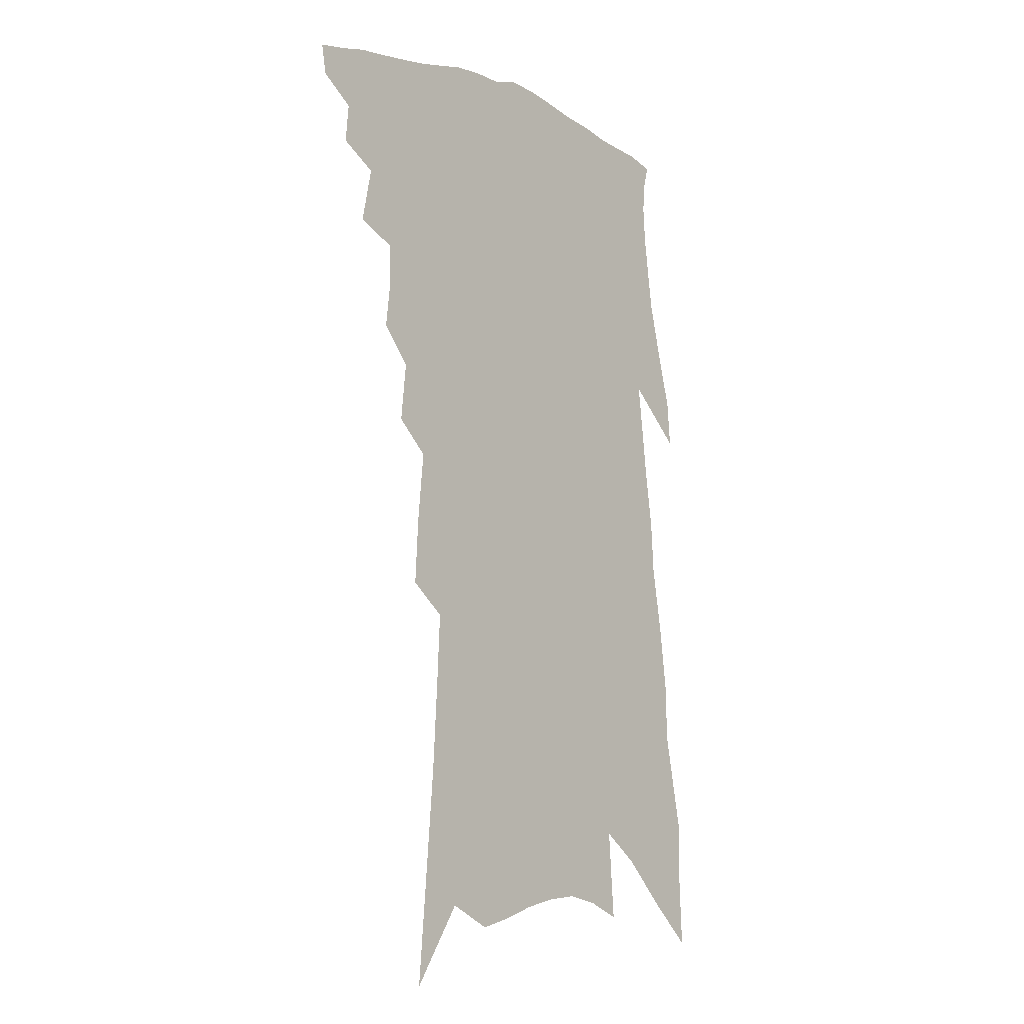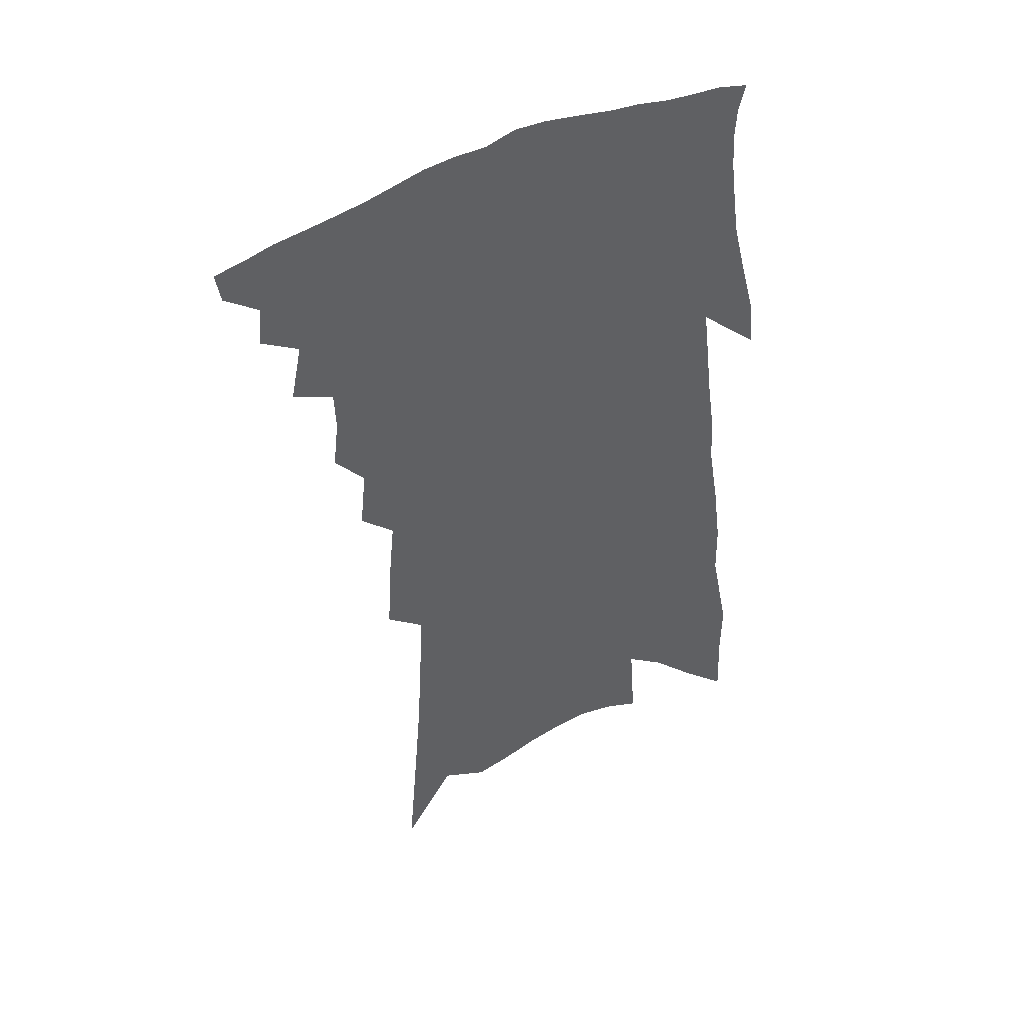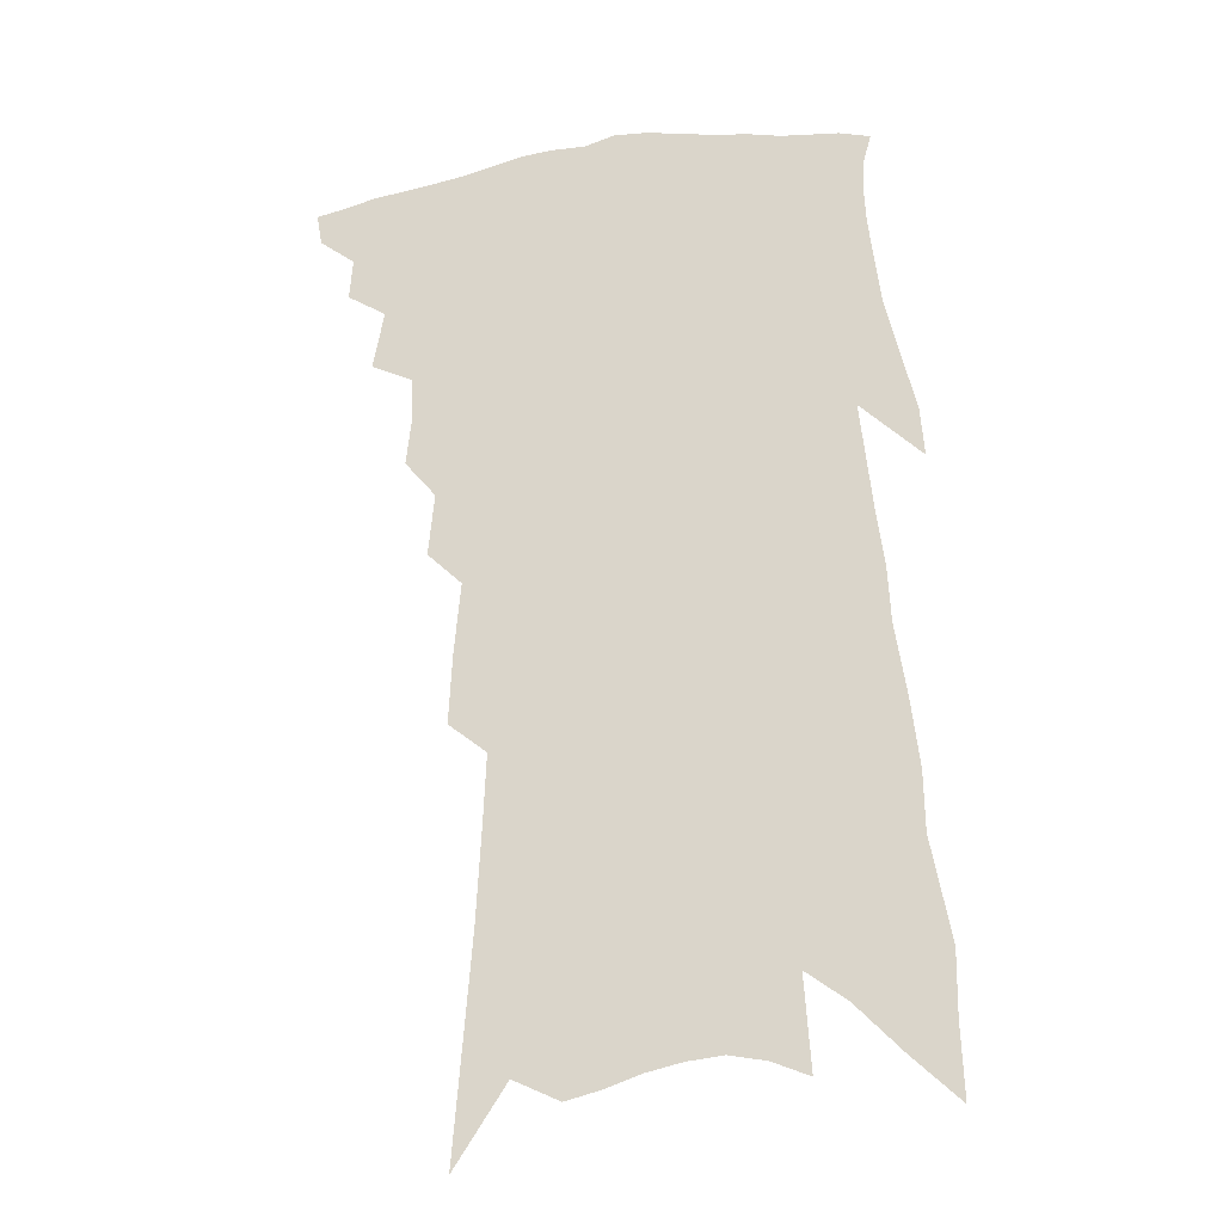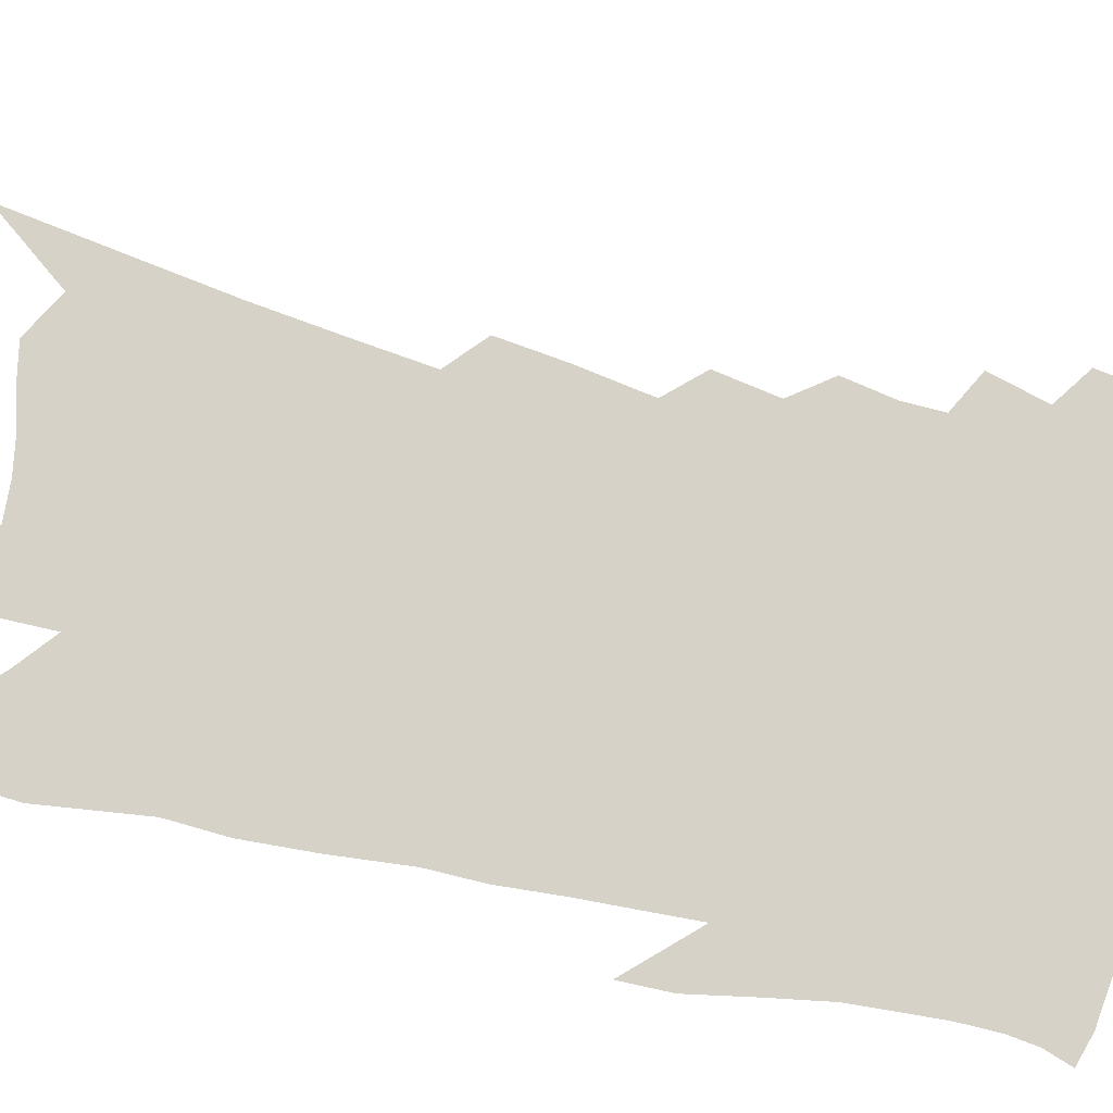
<metadata>
{"format":"obj","ext":"obj","renderer":"f3d","projection":"perspective","resolution":1024,"background":"white","views":[{"elev":-12.4,"azim":-49.1,"up":"+Y"},{"elev":46.1,"azim":-27.0,"up":"+Y"},{"elev":-21.2,"azim":10.5,"up":"+Y"},{"elev":77.9,"azim":107.1,"up":"+Z"}]}
</metadata>
<code>
v 483.1 396.6 0
v 481.3 406.6 0
v 493.4 375.1 0
v 494.6 388.3 0
v 493.6 398.9 0
v 491.2 408.8 0
v 502.3 348.8 0
v 506 367.7 0
v 506.4 380.4 0
v 504.8 390.5 0
v 503.2 400.7 0
v 501 411.6 0
v 514.6 313.2 0
v 516.5 329.7 0
v 516 342.7 0
v 516.8 357.9 0
v 517.6 371.7 0
v 516.9 382.7 0
v 515 392.6 0
v 513.1 402.8 0
v 511.2 413.2 0
v 522.7 281.1 0
v 524.8 301.3 0
v 525.4 316.7 0
v 530 339 0
v 527.6 348.4 0
v 528.7 363.1 0
v 527.9 373.9 0
v 526.6 384.2 0
v 525.2 394.3 0
v 523.6 404.2 0
v 521.3 415 0
v 530.6 224.5 0
v 531.8 246.9 0
v 534.1 270.6 0
v 535.9 291.4 0
v 536.7 308.1 0
v 538.7 326.4 0
v 539.9 342.3 0
v 538.5 352.3 0
v 539.4 366.1 0
v 538.1 375.9 0
v 536.8 386 0
v 535.2 396 0
v 533.4 406.2 0
v 531.3 416.9 0
v 534.4 88.75 0
v 537.6 126.5 0
v 540.4 160.8 0
v 542.1 189.2 0
v 543.3 214.7 0
v 545 239.9 0
v 545.4 259.5 0
v 546.7 280.3 0
v 547.1 297 0
v 548.8 316 0
v 549 329.9 0
v 549.4 343.7 0
v 549.4 356 0
v 549.2 367.4 0
v 548.3 377.6 0
v 546.6 387.6 0
v 545.3 397.7 0
v 543.4 408.1 0
v 541.3 419.5 0
v 551.8 115.5 0
v 554.2 150.9 0
v 555.4 180.1 0
v 554.8 200.8 0
v 556.2 226.8 0
v 557.4 250.4 0
v 557.3 267.9 0
v 557.3 284.7 0
v 558.3 303.1 0
v 559.1 319.4 0
v 559.5 333.7 0
v 559.5 346.4 0
v 559.4 358 0
v 559.6 369.9 0
v 558.5 379.2 0
v 557.1 388.9 0
v 555.7 399.1 0
v 553.5 410.4 0
v 551.3 422.2 0
v 567.2 108.5 0
v 566.4 133 0
v 567.2 164.1 0
v 567.4 189.7 0
v 567.5 213 0
v 567.9 235.4 0
v 568.1 255.6 0
v 568 273 0
v 568.5 291.5 0
v 569 308.4 0
v 568.9 321.6 0
v 569.2 335.8 0
v 569.3 348.4 0
v 569 359.1 0
v 568.9 370.6 0
v 568.1 380.2 0
v 567.1 390 0
v 566.4 399.9 0
v 564.6 410.5 0
v 561.7 423.5 0
v 578.9 111.6 0
v 579.1 145.8 0
v 578.9 172.4 0
v 578.2 191.8 0
v 578.8 221.7 0
v 578.3 237.4 0
v 578.3 258.1 0
v 578.2 276.1 0
v 578.5 293.8 0
v 578.7 310.7 0
v 579 325.4 0
v 578.5 335.9 0
v 578.8 349.3 0
v 578.6 360.4 0
v 578.5 371.2 0
v 578 381.1 0
v 577.3 390.9 0
v 576.4 400.8 0
v 574.8 411.6 0
v 572.5 423.7 0
v 590.9 115.9 0
v 590.6 150.7 0
v 590 176.5 0
v 589.2 197.2 0
v 589.1 221 0
v 588.5 238 0
v 588.5 261.3 0
v 588.4 279.7 0
v 588.3 296.1 0
v 588.2 311 0
v 588.4 326.9 0
v 588.4 339.3 0
v 588.5 351.5 0
v 588.4 361.9 0
v 588.3 372.2 0
v 588.1 382 0
v 587.5 391.7 0
v 586.6 401.5 0
v 584.9 413 0
v 582.5 426.8 0
v 602.8 118.8 0
v 601.9 152.8 0
v 600.9 178.6 0
v 600.2 204.6 0
v 599.5 222.3 0
v 598.9 242.5 0
v 598.4 262.4 0
v 598.2 280.2 0
v 597.9 297.1 0
v 597.8 312.6 0
v 597.7 327.2 0
v 597.7 339 0
v 597.7 351.3 0
v 597.7 361.7 0
v 597.8 372.7 0
v 597.8 382.6 0
v 597.5 392.3 0
v 596.5 402.6 0
v 595.3 413.4 0
v 593.2 426.6 0
v 614.7 120.2 0
v 613.2 152.8 0
v 611.9 178.7 0
v 611.2 200 0
v 610 222.4 0
v 609 245.1 0
v 608.3 264.9 0
v 608 279.4 0
v 607.5 297.5 0
v 607.2 312.3 0
v 606.9 326.9 0
v 606.9 340.2 0
v 606.9 351.4 0
v 607 362.6 0
v 607.2 373 0
v 607.4 383.1 0
v 607.3 392.6 0
v 607.1 402.3 0
v 605.9 413.3 0
v 604.6 425 0
v 626.7 118.2 0
v 624.9 148.7 0
v 623.4 174.6 0
v 622.2 197.4 0
v 620.5 221.8 0
v 619.3 243.8 0
v 618.6 261.6 0
v 617.8 279.3 0
v 617.4 294.9 0
v 616.8 310.3 0
v 616.6 324.4 0
v 616.1 339.4 0
v 616 351.4 0
v 616.2 362.1 0
v 616.4 373.2 0
v 616.8 383.2 0
v 616.9 392.6 0
v 617.1 402.2 0
v 617 412.1 0
v 616.1 423.1 0
v 639.2 113.2 0
v 637 143.8 0
v 635.2 169.8 0
v 633.4 194.7 0
v 631.5 218.5 0
v 629.8 240.5 0
v 629.4 257.2 0
v 627.8 277.3 0
v 627.4 292.3 0
v 626.7 307.7 0
v 626.3 321.8 0
v 625.5 337.4 0
v 625 351 0
v 625.5 361.2 0
v 625.7 371.8 0
v 626 382.9 0
v 626.8 392.9 0
v 627.2 401.7 0
v 627.4 411.1 0
v 626.5 422.3 0
v 650.4 134.2 0
v 648.4 160.3 0
v 646.5 184.7 0
v 643.3 211.9 0
v 641.8 232.7 0
v 641 250.8 0
v 639.3 270.4 0
v 638 287.9 0
v 636.7 305.2 0
v 635.7 320.9 0
v 635.5 334.3 0
v 634.8 348 0
v 634.6 360.6 0
v 634.7 371.5 0
v 635.1 382.4 0
v 635.7 392.1 0
v 636.3 401.3 0
v 637 410.5 0
v 637.6 420.3 0
v 666.1 118.5 0
v 662.5 148.9 0
v 659.8 175.4 0
v 657.2 200.1 0
v 655.1 222.4 0
v 653.2 243.1 0
v 652 261.6 0
v 649.5 281.7 0
v 647.8 299.6 0
v 646.7 315.4 0
v 646 330 0
v 645 344.4 0
v 644 358.6 0
v 643.6 371.3 0
v 644.1 381.5 0
v 644.5 391.7 0
v 645.4 400.6 0
v 646.3 409.6 0
v 647.2 419.7 0
v 681.7 104.2 0
v 680.7 128.1 0
v 680.9 149 0
v 674.2 182.5 0
v 673.8 202 0
v 670.9 224.8 0
v 667 248.5 0
v 666 266.3 0
v 663.1 286.3 0
v 661.1 304.1 0
v 659 321.1 0
v 656.7 337.9 0
v 655.7 352.2 0
v 654.4 366.3 0
v 653.6 379 0
v 653.3 390.5 0
v 654.3 399.8 0
v 655.1 408.6 0
v 656.7 419.2 0
v 679.4 302.4 0
v 678.1 318.4 0
v 672.8 338.6 0
v 668.3 357.4 0
v 666.3 372 0
v 664.5 385.8 0
v 663.8 398.1 0
v 664.4 407.7 0
v 666.8 416.9 0
f 4 5 1
f 1 5 2
f 5 6 2
f 8 9 3
f 3 9 4
f 9 10 4
f 4 10 5
f 10 11 5
f 5 11 6
f 11 12 6
f 15 16 7
f 7 16 8
f 16 17 8
f 8 17 9
f 17 18 9
f 9 18 10
f 18 19 10
f 10 19 11
f 19 20 11
f 11 20 12
f 20 21 12
f 23 24 13
f 13 24 14
f 24 25 14
f 14 25 15
f 25 26 15
f 15 26 16
f 26 27 16
f 16 27 17
f 27 28 17
f 17 28 18
f 28 29 18
f 18 29 19
f 29 30 19
f 19 30 20
f 30 31 20
f 20 31 21
f 31 32 21
f 35 36 22
f 22 36 23
f 36 37 23
f 23 37 24
f 37 38 24
f 24 38 25
f 38 39 25
f 25 39 26
f 39 40 26
f 26 40 27
f 40 41 27
f 27 41 28
f 41 42 28
f 28 42 29
f 42 43 29
f 29 43 30
f 43 44 30
f 30 44 31
f 44 45 31
f 31 45 32
f 45 46 32
f 51 52 33
f 33 52 34
f 52 53 34
f 34 53 35
f 53 54 35
f 35 54 36
f 54 55 36
f 36 55 37
f 55 56 37
f 37 56 38
f 56 57 38
f 38 57 39
f 57 58 39
f 39 58 40
f 58 59 40
f 40 59 41
f 59 60 41
f 41 60 42
f 60 61 42
f 42 61 43
f 61 62 43
f 43 62 44
f 62 63 44
f 44 63 45
f 63 64 45
f 45 64 46
f 64 65 46
f 47 66 48
f 66 67 48
f 48 67 49
f 67 68 49
f 49 68 50
f 68 69 50
f 50 69 51
f 69 70 51
f 51 70 52
f 70 71 52
f 52 71 53
f 71 72 53
f 53 72 54
f 72 73 54
f 54 73 55
f 73 74 55
f 55 74 56
f 74 75 56
f 56 75 57
f 75 76 57
f 57 76 58
f 76 77 58
f 58 77 59
f 77 78 59
f 59 78 60
f 78 79 60
f 60 79 61
f 79 80 61
f 61 80 62
f 80 81 62
f 62 81 63
f 81 82 63
f 63 82 64
f 82 83 64
f 64 83 65
f 83 84 65
f 85 86 66
f 66 86 67
f 86 87 67
f 67 87 68
f 87 88 68
f 68 88 69
f 88 89 69
f 69 89 70
f 89 90 70
f 70 90 71
f 90 91 71
f 71 91 72
f 91 92 72
f 72 92 73
f 92 93 73
f 73 93 74
f 93 94 74
f 74 94 75
f 94 95 75
f 75 95 76
f 95 96 76
f 76 96 77
f 96 97 77
f 77 97 78
f 97 98 78
f 78 98 79
f 98 99 79
f 79 99 80
f 99 100 80
f 80 100 81
f 100 101 81
f 81 101 82
f 101 102 82
f 82 102 83
f 102 103 83
f 83 103 84
f 103 104 84
f 85 105 86
f 105 106 86
f 86 106 87
f 106 107 87
f 87 107 88
f 107 108 88
f 88 108 89
f 108 109 89
f 89 109 90
f 109 110 90
f 90 110 91
f 110 111 91
f 91 111 92
f 111 112 92
f 92 112 93
f 112 113 93
f 93 113 94
f 113 114 94
f 94 114 95
f 114 115 95
f 95 115 96
f 115 116 96
f 96 116 97
f 116 117 97
f 97 117 98
f 117 118 98
f 98 118 99
f 118 119 99
f 99 119 100
f 119 120 100
f 100 120 101
f 120 121 101
f 101 121 102
f 121 122 102
f 102 122 103
f 122 123 103
f 103 123 104
f 123 124 104
f 105 125 106
f 125 126 106
f 106 126 107
f 126 127 107
f 107 127 108
f 127 128 108
f 108 128 109
f 128 129 109
f 109 129 110
f 129 130 110
f 110 130 111
f 130 131 111
f 111 131 112
f 131 132 112
f 112 132 113
f 132 133 113
f 113 133 114
f 133 134 114
f 114 134 115
f 134 135 115
f 115 135 116
f 135 136 116
f 116 136 117
f 136 137 117
f 117 137 118
f 137 138 118
f 118 138 119
f 138 139 119
f 119 139 120
f 139 140 120
f 120 140 121
f 140 141 121
f 121 141 122
f 141 142 122
f 122 142 123
f 142 143 123
f 123 143 124
f 143 144 124
f 125 145 126
f 145 146 126
f 126 146 127
f 146 147 127
f 127 147 128
f 147 148 128
f 128 148 129
f 148 149 129
f 129 149 130
f 149 150 130
f 130 150 131
f 150 151 131
f 131 151 132
f 151 152 132
f 132 152 133
f 152 153 133
f 133 153 134
f 153 154 134
f 134 154 135
f 154 155 135
f 135 155 136
f 155 156 136
f 136 156 137
f 156 157 137
f 137 157 138
f 157 158 138
f 138 158 139
f 158 159 139
f 139 159 140
f 159 160 140
f 140 160 141
f 160 161 141
f 141 161 142
f 161 162 142
f 142 162 143
f 162 163 143
f 143 163 144
f 163 164 144
f 145 165 146
f 165 166 146
f 146 166 147
f 166 167 147
f 147 167 148
f 167 168 148
f 148 168 149
f 168 169 149
f 149 169 150
f 169 170 150
f 150 170 151
f 170 171 151
f 151 171 152
f 171 172 152
f 152 172 153
f 172 173 153
f 153 173 154
f 173 174 154
f 154 174 155
f 174 175 155
f 155 175 156
f 175 176 156
f 156 176 157
f 176 177 157
f 157 177 158
f 177 178 158
f 158 178 159
f 178 179 159
f 159 179 160
f 179 180 160
f 160 180 161
f 180 181 161
f 161 181 162
f 181 182 162
f 162 182 163
f 182 183 163
f 163 183 164
f 183 184 164
f 165 185 166
f 185 186 166
f 166 186 167
f 186 187 167
f 167 187 168
f 187 188 168
f 168 188 169
f 188 189 169
f 169 189 170
f 189 190 170
f 170 190 171
f 190 191 171
f 171 191 172
f 191 192 172
f 172 192 173
f 192 193 173
f 173 193 174
f 193 194 174
f 174 194 175
f 194 195 175
f 175 195 176
f 195 196 176
f 176 196 177
f 196 197 177
f 177 197 178
f 197 198 178
f 178 198 179
f 198 199 179
f 179 199 180
f 199 200 180
f 180 200 181
f 200 201 181
f 181 201 182
f 201 202 182
f 182 202 183
f 202 203 183
f 183 203 184
f 203 204 184
f 185 205 186
f 205 206 186
f 186 206 187
f 206 207 187
f 187 207 188
f 207 208 188
f 188 208 189
f 208 209 189
f 189 209 190
f 209 210 190
f 190 210 191
f 210 211 191
f 191 211 192
f 211 212 192
f 192 212 193
f 212 213 193
f 193 213 194
f 213 214 194
f 194 214 195
f 214 215 195
f 195 215 196
f 215 216 196
f 196 216 197
f 216 217 197
f 197 217 198
f 217 218 198
f 198 218 199
f 218 219 199
f 199 219 200
f 219 220 200
f 200 220 201
f 220 221 201
f 201 221 202
f 221 222 202
f 202 222 203
f 222 223 203
f 203 223 204
f 223 224 204
f 206 225 207
f 225 226 207
f 207 226 208
f 226 227 208
f 208 227 209
f 227 228 209
f 209 228 210
f 228 229 210
f 210 229 211
f 229 230 211
f 211 230 212
f 230 231 212
f 212 231 213
f 231 232 213
f 213 232 214
f 232 233 214
f 214 233 215
f 233 234 215
f 215 234 216
f 234 235 216
f 216 235 217
f 235 236 217
f 217 236 218
f 236 237 218
f 218 237 219
f 237 238 219
f 219 238 220
f 238 239 220
f 220 239 221
f 239 240 221
f 221 240 222
f 240 241 222
f 222 241 223
f 241 242 223
f 223 242 224
f 242 243 224
f 225 244 226
f 244 245 226
f 226 245 227
f 245 246 227
f 227 246 228
f 246 247 228
f 228 247 229
f 247 248 229
f 229 248 230
f 248 249 230
f 230 249 231
f 249 250 231
f 231 250 232
f 250 251 232
f 232 251 233
f 251 252 233
f 233 252 234
f 252 253 234
f 234 253 235
f 253 254 235
f 235 254 236
f 254 255 236
f 236 255 237
f 255 256 237
f 237 256 238
f 256 257 238
f 238 257 239
f 257 258 239
f 239 258 240
f 258 259 240
f 240 259 241
f 259 260 241
f 241 260 242
f 260 261 242
f 242 261 243
f 261 262 243
f 244 263 245
f 263 264 245
f 245 264 246
f 264 265 246
f 246 265 247
f 265 266 247
f 247 266 248
f 266 267 248
f 248 267 249
f 267 268 249
f 249 268 250
f 268 269 250
f 250 269 251
f 269 270 251
f 251 270 252
f 270 271 252
f 252 271 253
f 271 272 253
f 253 272 254
f 272 273 254
f 254 273 255
f 273 274 255
f 255 274 256
f 274 275 256
f 256 275 257
f 275 276 257
f 257 276 258
f 276 277 258
f 258 277 259
f 277 278 259
f 259 278 260
f 278 279 260
f 260 279 261
f 279 280 261
f 261 280 262
f 280 281 262
f 273 282 274
f 282 283 274
f 274 283 275
f 283 284 275
f 275 284 276
f 284 285 276
f 276 285 277
f 285 286 277
f 277 286 278
f 286 287 278
f 278 287 279
f 287 288 279
f 279 288 280
f 288 289 280
f 280 289 281
f 289 290 281

</code>
